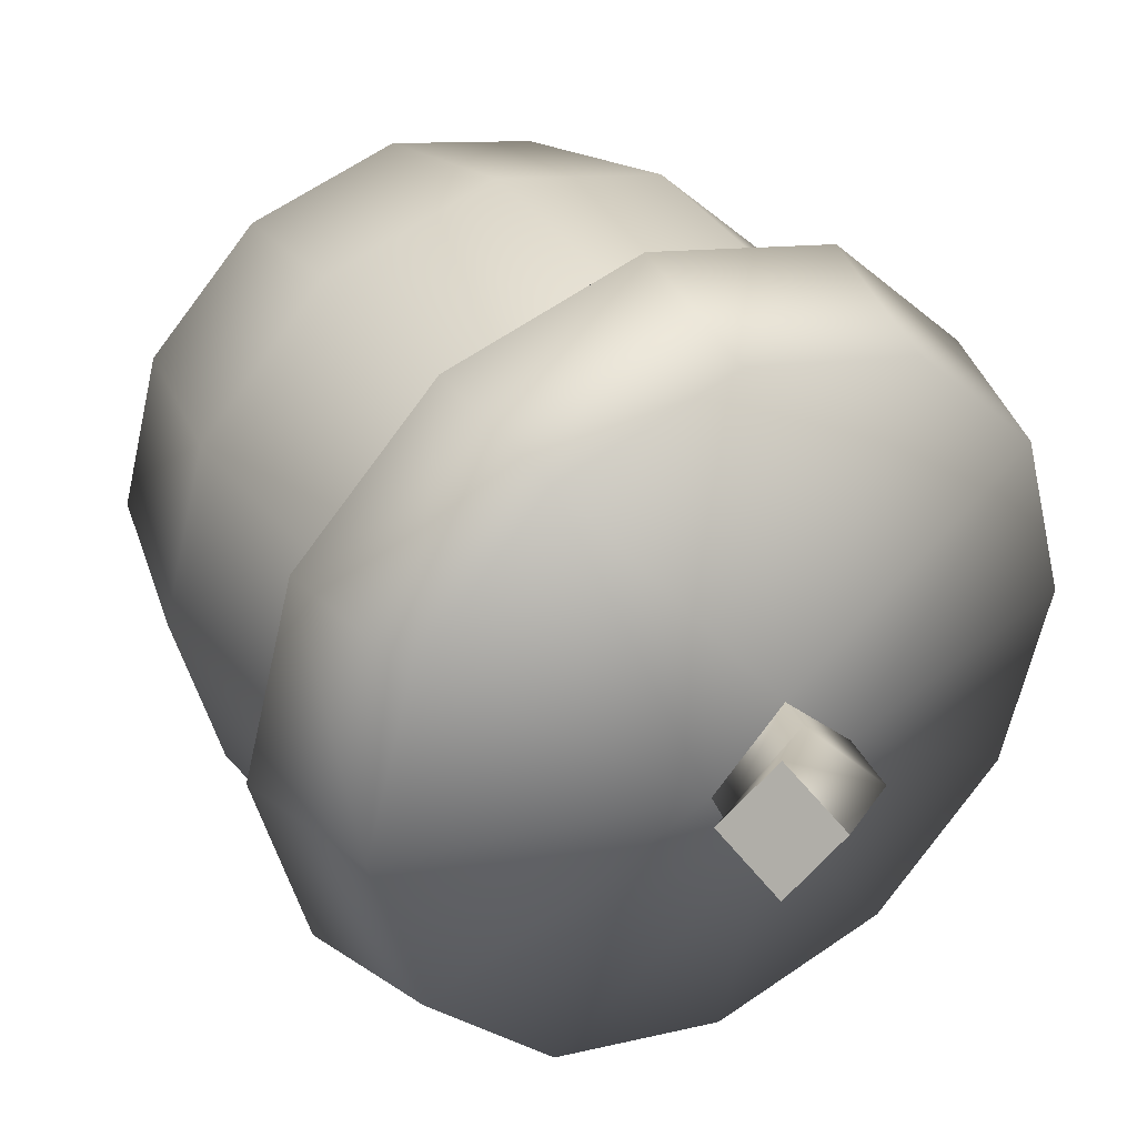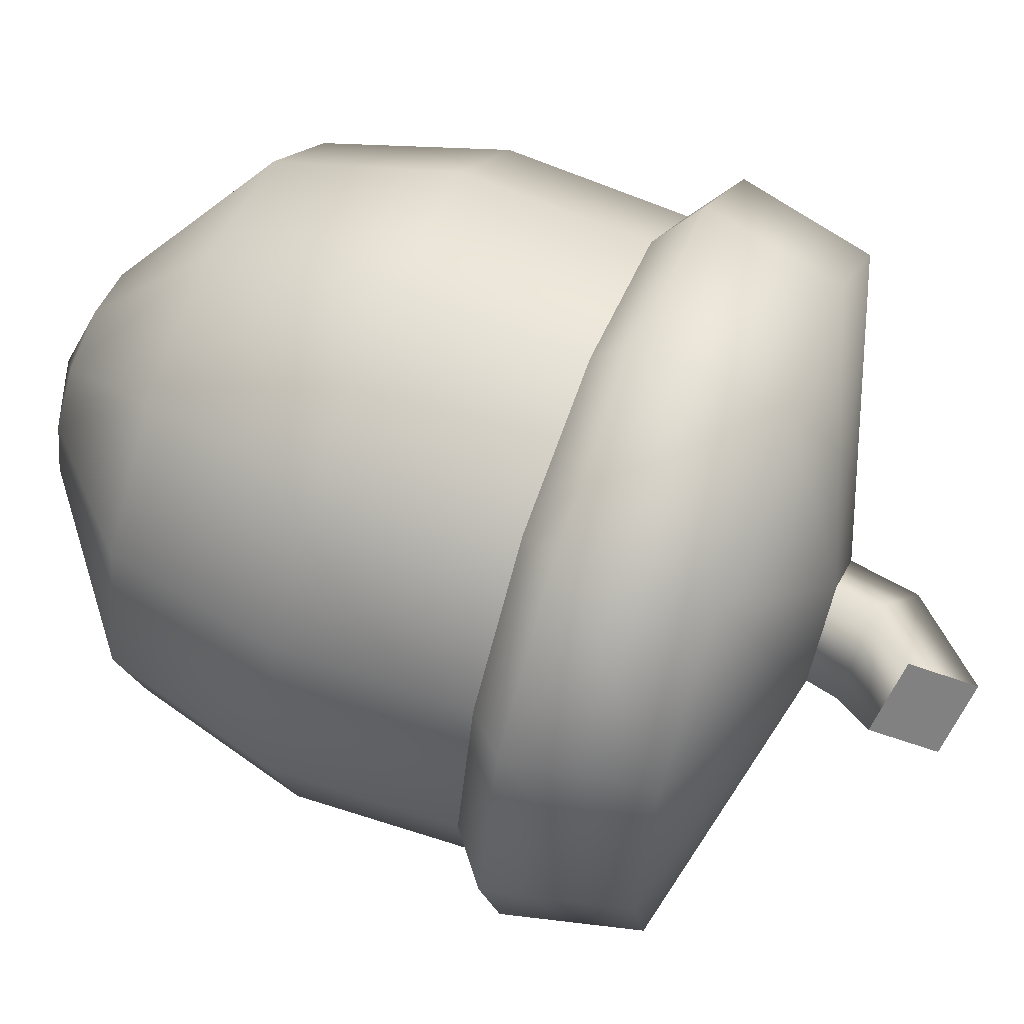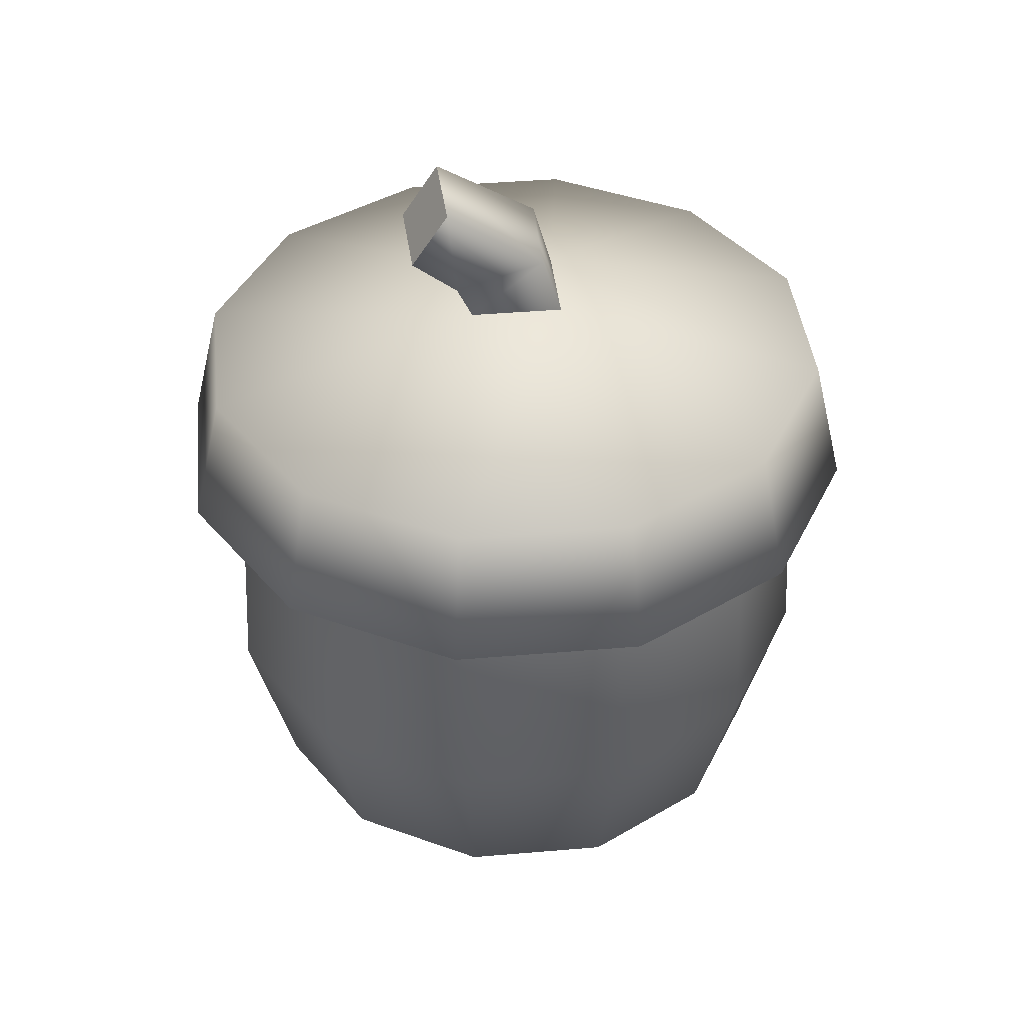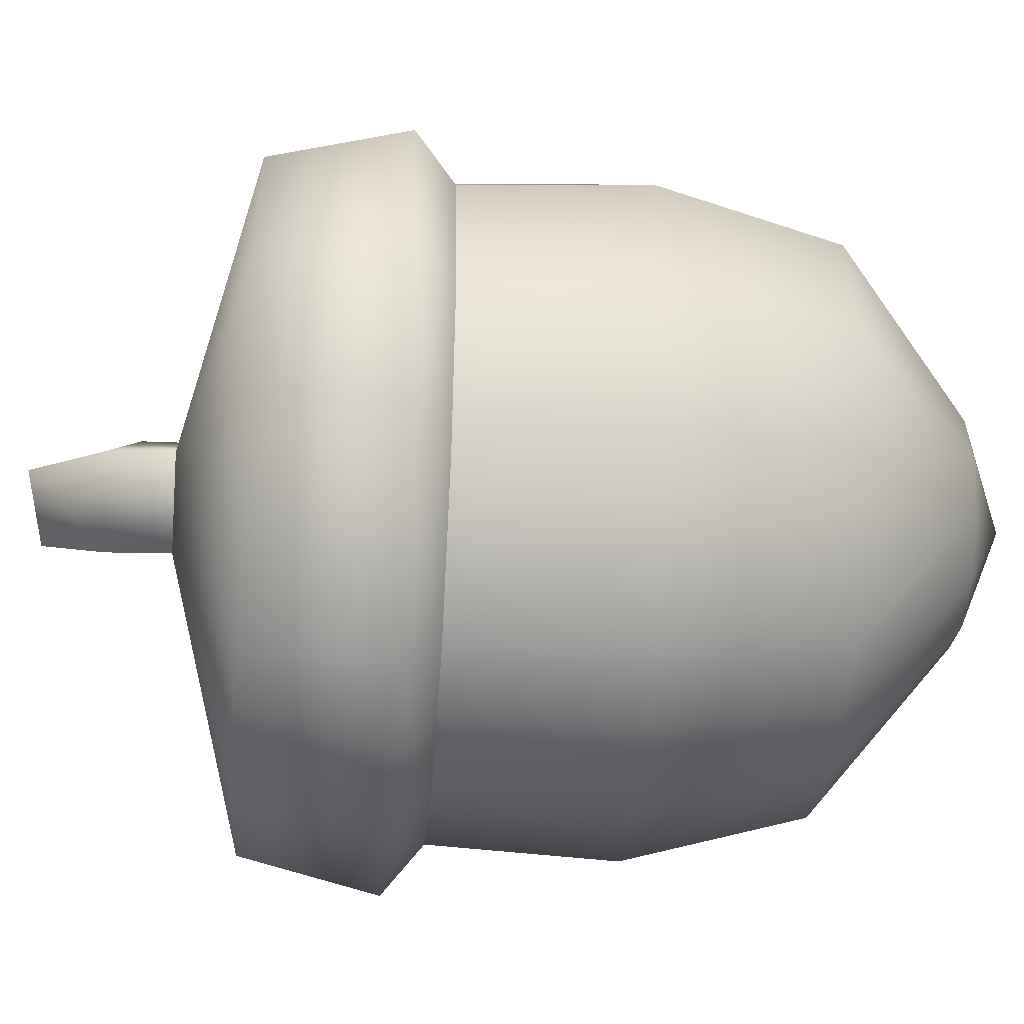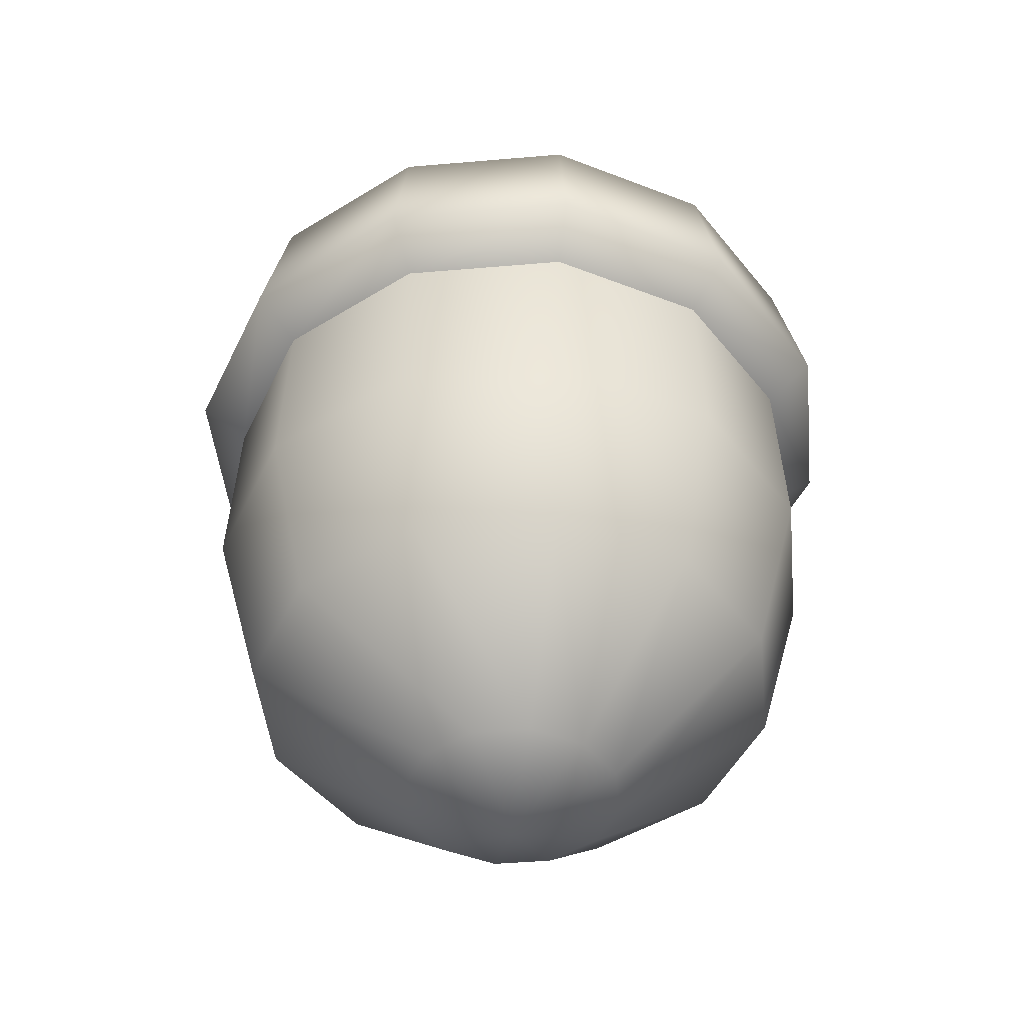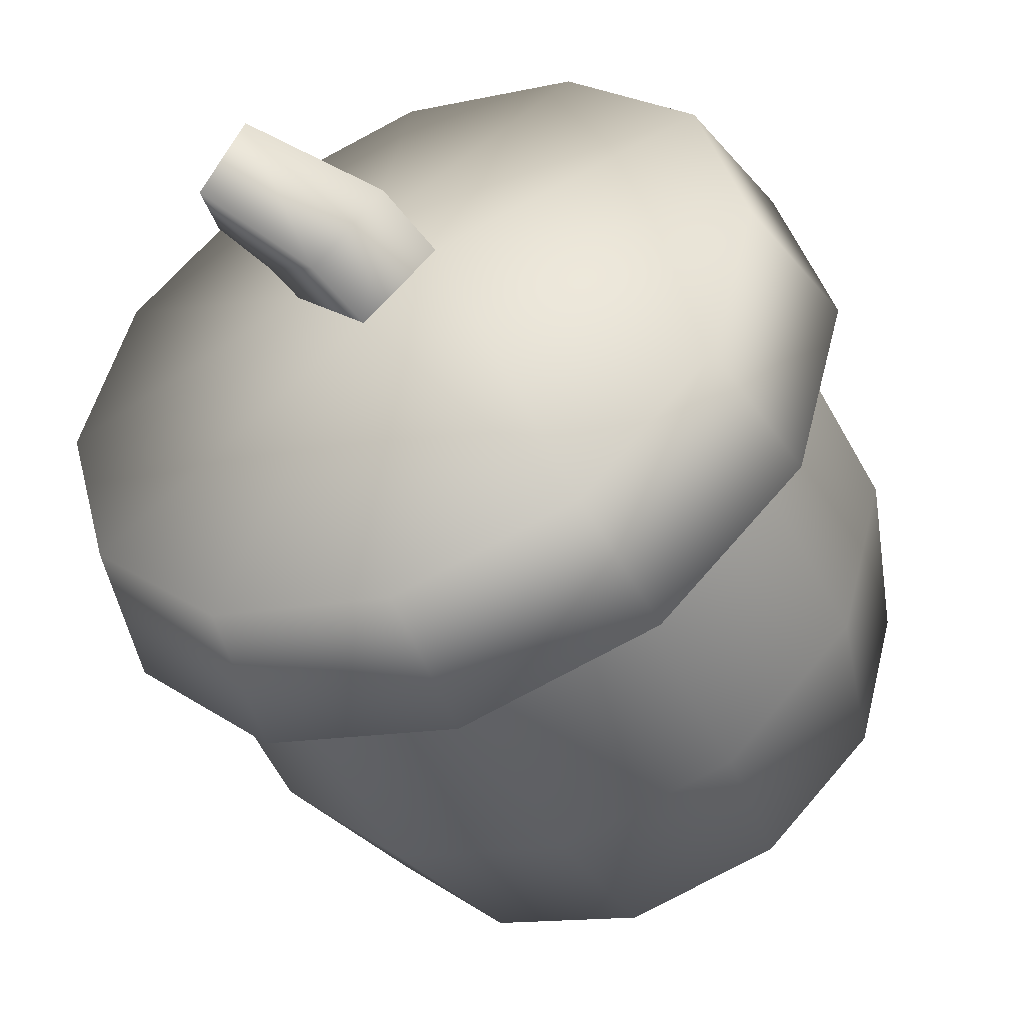
<metadata>
{"format":"obj","ext":"obj","renderer":"f3d","projection":"perspective","resolution":1024,"background":"white","views":[{"elev":35.9,"azim":148.0,"up":"+Z"},{"elev":61.3,"azim":111.2,"up":"+Z"},{"elev":40.3,"azim":129.0,"up":"+Y"},{"elev":-38.2,"azim":-94.1,"up":"+Z"},{"elev":-45.4,"azim":110.7,"up":"+Y"},{"elev":-46.2,"azim":-156.2,"up":"+Z"}]}
</metadata>
<code>
o Acorn_Cylinder
v 0.0129 -0.05741 0.008407
v 0.0129 0.03633 -0.04693
v -0.04243 0.04321 -0.02354
v 0.04058 0.03633 -0.03952
v -0.05099 0.04321 0.008407
v 0.06083 0.03633 -0.01926
v -0.04243 0.04321 0.04036
v 0.06825 0.03633 0.008407
v -0.01904 0.04321 0.06374
v 0.06083 0.03633 0.03608
v 0.0129 0.04321 0.0723
v 0.04058 0.03633 0.05633
v 0.04485 0.04321 0.06374
v 0.0129 0.03633 0.06375
v 0.06824 0.04321 0.04036
v -0.01477 0.03633 0.05633
v 0.0768 0.04321 0.008407
v -0.03502 0.03633 0.03608
v 0.06824 0.04321 -0.02354
v -0.04244 0.03633 0.008407
v 0.04485 0.04321 -0.04693
v -0.03502 0.03633 -0.01926
v 0.0129 0.04321 -0.05549
v -0.01477 0.03633 -0.03952
v 0.0129 -0.04961 -0.01131
v 0.0129 -0.02632 -0.04021
v 0.0129 0.004431 -0.0485
v 0.04136 0.004431 -0.04088
v 0.03721 -0.02632 -0.0337
v 0.02276 -0.04961 -0.008669
v 0.06219 0.004431 -0.02005
v 0.05501 -0.02632 -0.0159
v 0.02998 -0.04961 -0.001452
v 0.06981 0.004431 0.008407
v 0.06152 -0.02632 0.008407
v 0.03262 -0.04961 0.008407
v 0.06219 0.004431 0.03686
v 0.05501 -0.02632 0.03272
v 0.02998 -0.04961 0.01827
v 0.04136 0.004431 0.05769
v 0.03721 -0.02632 0.05051
v 0.02276 -0.04961 0.02548
v 0.0129 0.004431 0.06531
v 0.0129 -0.02632 0.05702
v 0.0129 -0.04961 0.02813
v -0.01555 0.004431 0.05769
v -0.0114 -0.02632 0.05051
v 0.003046 -0.04961 0.02548
v -0.03638 0.004431 0.03686
v -0.0292 -0.02632 0.03272
v -0.004171 -0.04961 0.01827
v -0.044 0.004431 0.008407
v -0.03571 -0.02632 0.008407
v -0.006813 -0.04961 0.008407
v -0.03638 0.004431 -0.02005
v -0.0292 -0.02632 -0.0159
v -0.004171 -0.04961 -0.001452
v -0.01555 0.004431 -0.04088
v -0.0114 -0.02632 -0.0337
v 0.003046 -0.04961 -0.008669
v -0.01904 0.04321 -0.04693
v -0.03757 0.06672 -0.02074
v -0.04538 0.06672 0.008407
v -0.03757 0.06672 0.03755
v -0.01624 0.06672 0.05888
v 0.0129 0.06672 0.06669
v 0.04205 0.06672 0.05888
v 0.06338 0.06672 0.03755
v 0.07119 0.06672 0.008407
v 0.06338 0.06672 -0.02074
v 0.04205 0.06672 -0.04207
v 0.0129 0.06672 -0.04988
v -0.01624 0.06672 -0.04207
v 0.001244 0.07928 0.008407
v 0.0129 0.07928 0.02007
v 0.02457 0.07928 0.008407
v 0.0129 0.07928 -0.003254
v 0.004283 0.09151 0.01024
v 0.01496 0.08624 0.02165
v 0.02672 0.08513 0.01013
v 0.01604 0.0904 -0.001276
v 0.02109 0.1053 0.01924
v 0.02418 0.09413 0.0251
v 0.03263 0.09147 0.01558
v 0.02954 0.1027 0.009713
v 0.04058 0.03633 -0.03952
v 0.0129 0.03633 -0.04693
v 0.06083 0.03633 -0.01926
v 0.06825 0.03633 0.008407
v 0.06083 0.03633 0.03608
v 0.04058 0.03633 0.05633
v 0.0129 0.03633 0.06375
v -0.01477 0.03633 0.05633
v -0.03502 0.03633 0.03608
v -0.04244 0.03633 0.008407
v -0.03502 0.03633 -0.01926
v -0.01477 0.03633 -0.03952
v 0.0129 0.07928 0.02007
v 0.02457 0.07928 0.008407
v 0.0129 0.07928 -0.003254
v 0.001244 0.07928 0.008407
v 0.02418 0.09413 0.0251
v 0.03263 0.09147 0.01558
v 0.02954 0.1027 0.009713
v 0.02109 0.1053 0.01924
f 27 87 86 28
f 28 86 88 31
f 31 88 89 34
f 34 89 90 37
f 37 90 91 40
f 40 91 92 43
f 43 92 16 46
f 46 16 94 49
f 49 94 20 52
f 52 20 22 55
f 4 2 23 21
f 58 24 87 27
f 55 22 24 58
f 7 9 65 64
f 19 21 71 70
f 25 26 29 30
f 26 27 28 29
f 3 5 63 62
f 30 29 32 33
f 29 28 31 32
f 5 7 64 63
f 33 32 35 36
f 32 31 34 35
f 17 19 70 69
f 36 35 38 39
f 35 34 37 38
f 61 3 62 73
f 39 38 41 42
f 38 37 40 41
f 15 17 69 68
f 42 41 44 45
f 41 40 43 44
f 13 15 68 67
f 45 44 47 48
f 44 43 46 47
f 23 61 73 72
f 48 47 50 51
f 47 46 49 50
f 67 68 99 98
f 51 50 53 54
f 50 49 52 53
f 6 4 21 19
f 54 53 56 57
f 53 52 55 56
f 10 8 17 15
f 60 59 26 25
f 59 58 27 26
f 14 12 13 11
f 57 56 59 60
f 56 55 58 59
f 18 93 9 7
f 96 95 5 3
f 2 97 61 23
f 8 6 19 17
f 12 10 15 13
f 93 14 11 9
f 95 18 7 5
f 97 96 3 61
f 11 13 67 66
f 1 25 30
f 1 30 33
f 1 33 36
f 1 36 39
f 1 39 42
f 1 42 45
f 1 45 48
f 1 48 51
f 1 51 54
f 1 54 57
f 1 60 25
f 1 57 60
f 21 23 72 71
f 9 11 66 65
f 72 73 100
f 70 71 100 99
f 66 67 98
f 68 69 99
f 69 70 99
f 65 66 98
f 71 72 100
f 62 63 101
f 63 64 101
f 64 65 98 101
f 73 62 101 100
f 76 77 81 80
f 79 80 103 102
f 75 76 80 79
f 74 75 79 78
f 77 74 78 81
f 104 105 83 84
f 81 78 82 85
f 80 81 85 103
f 78 79 102 82

</code>
